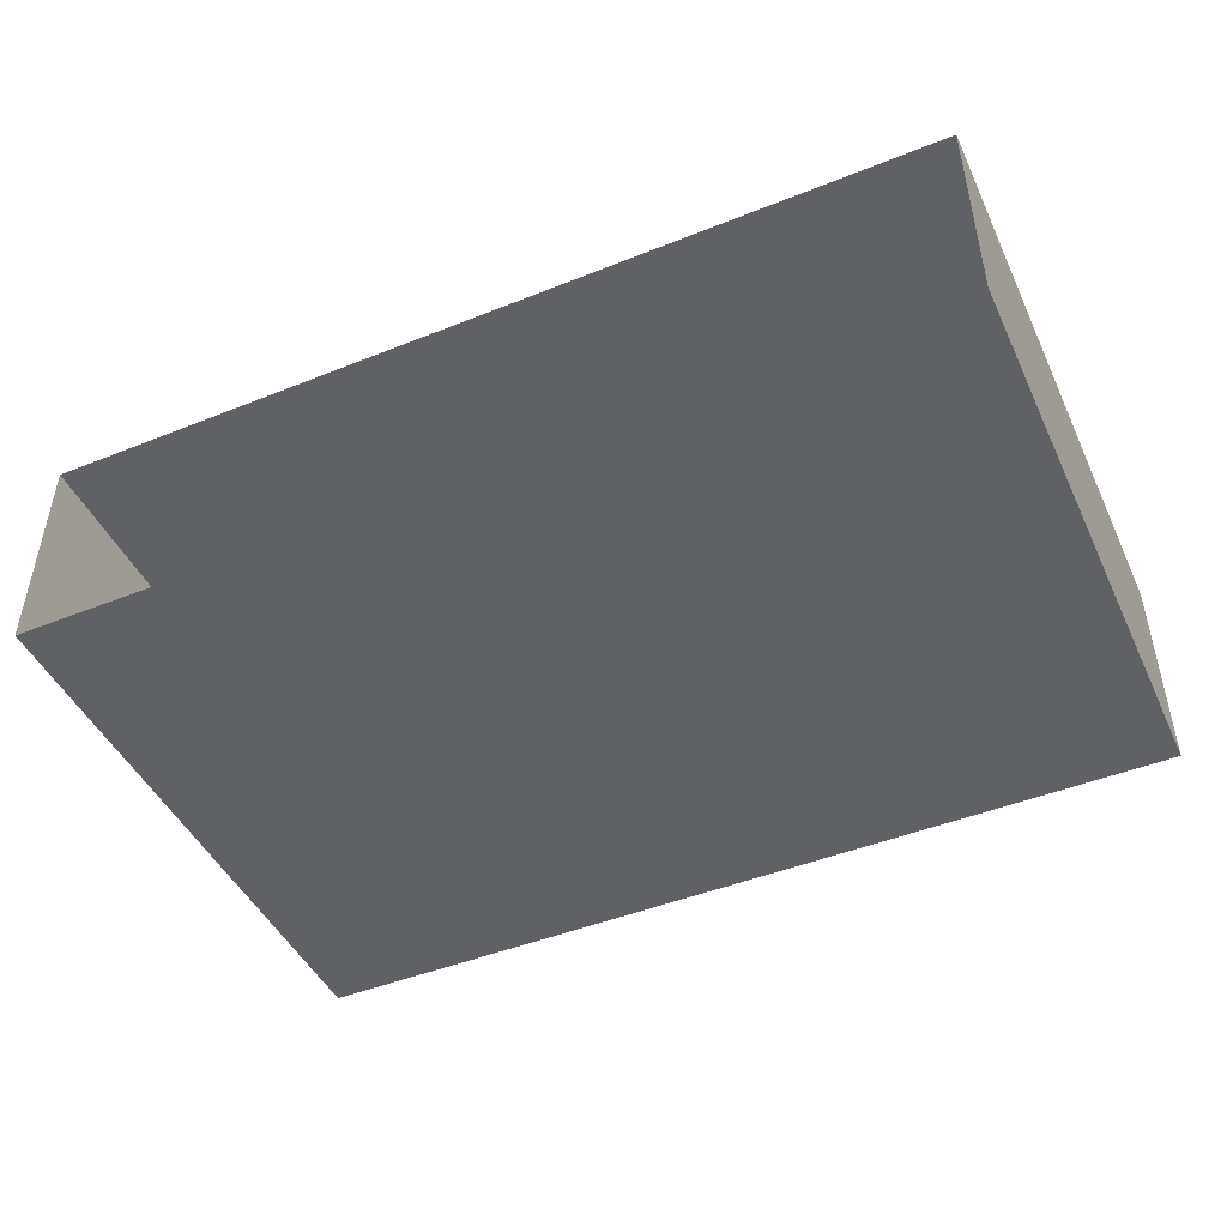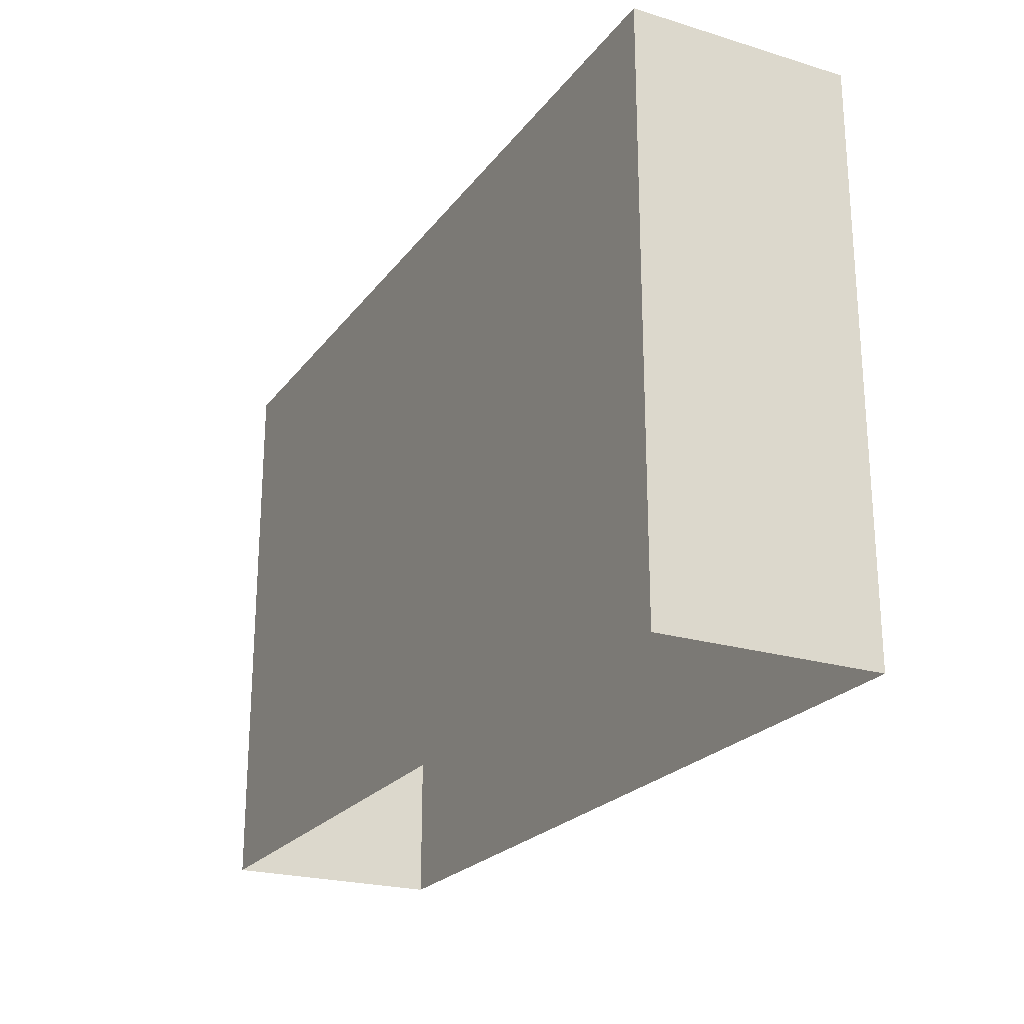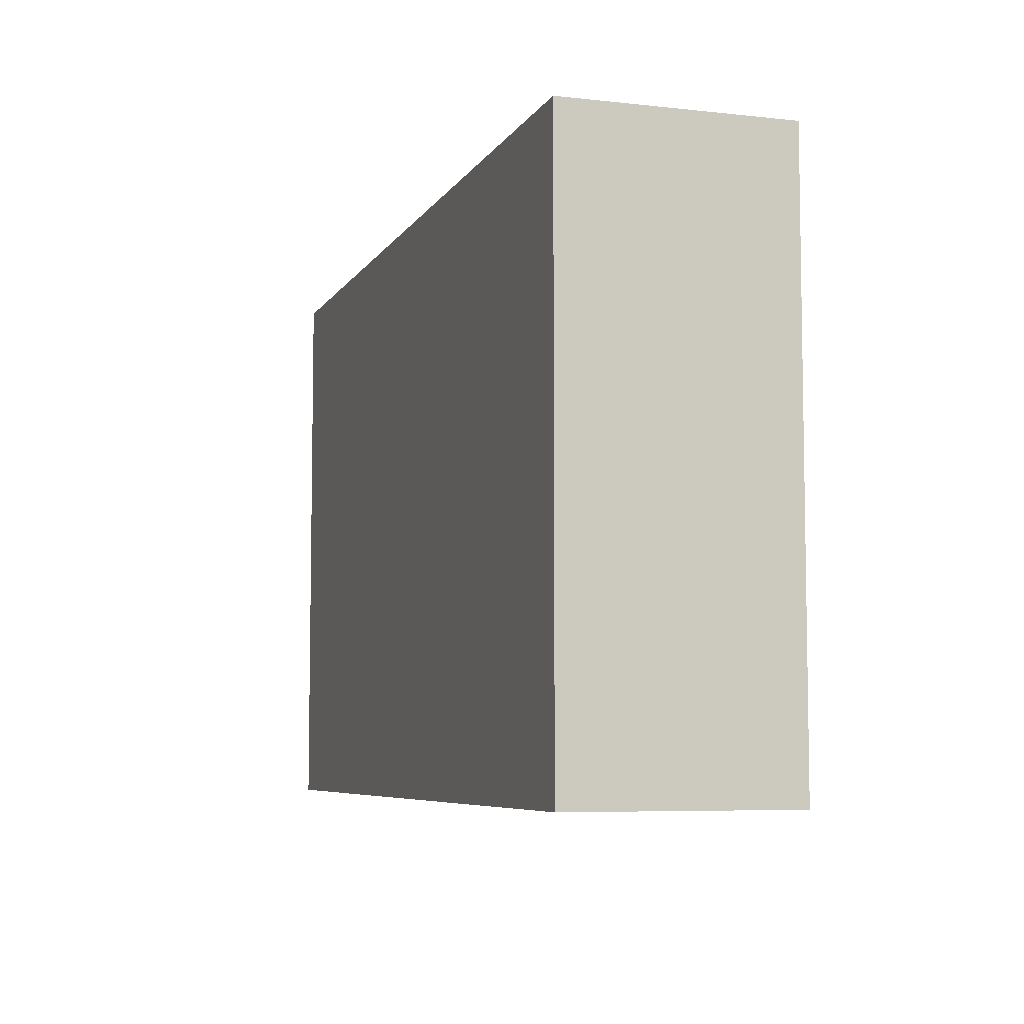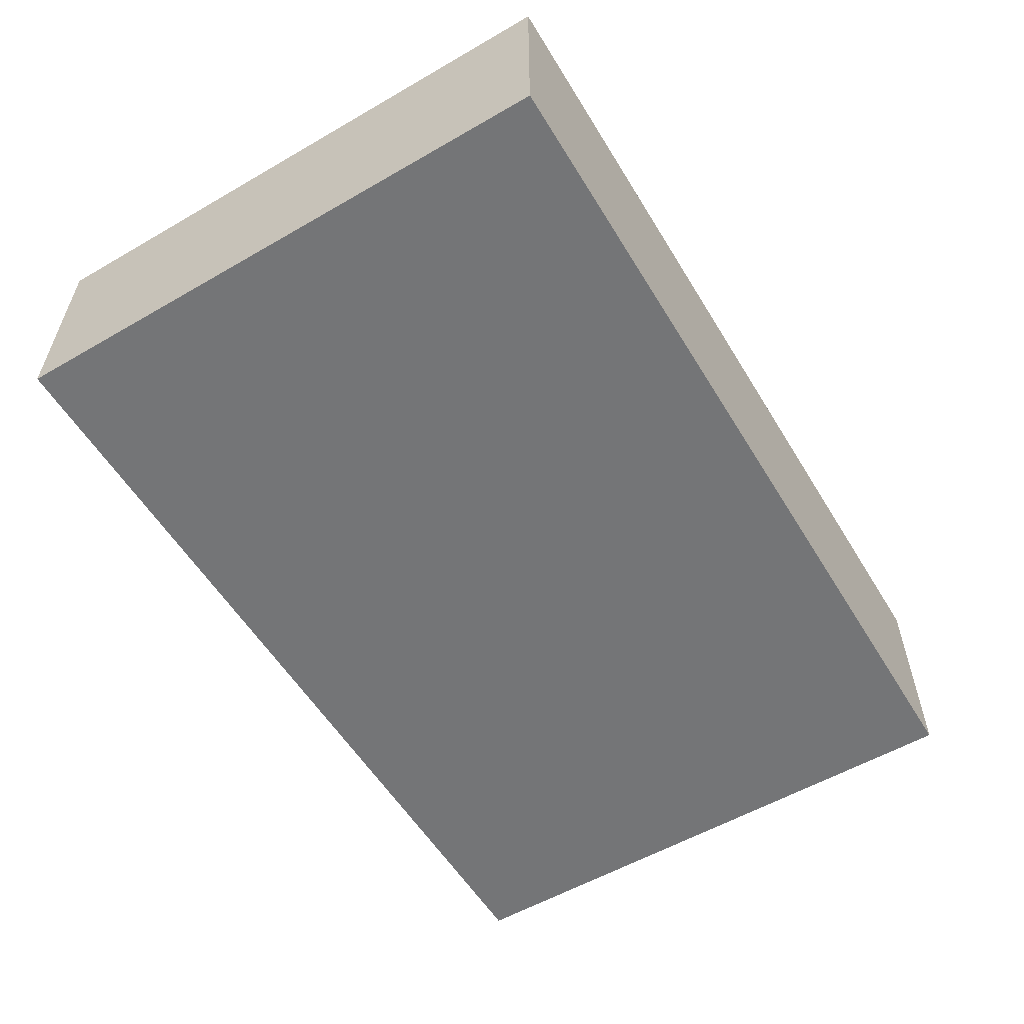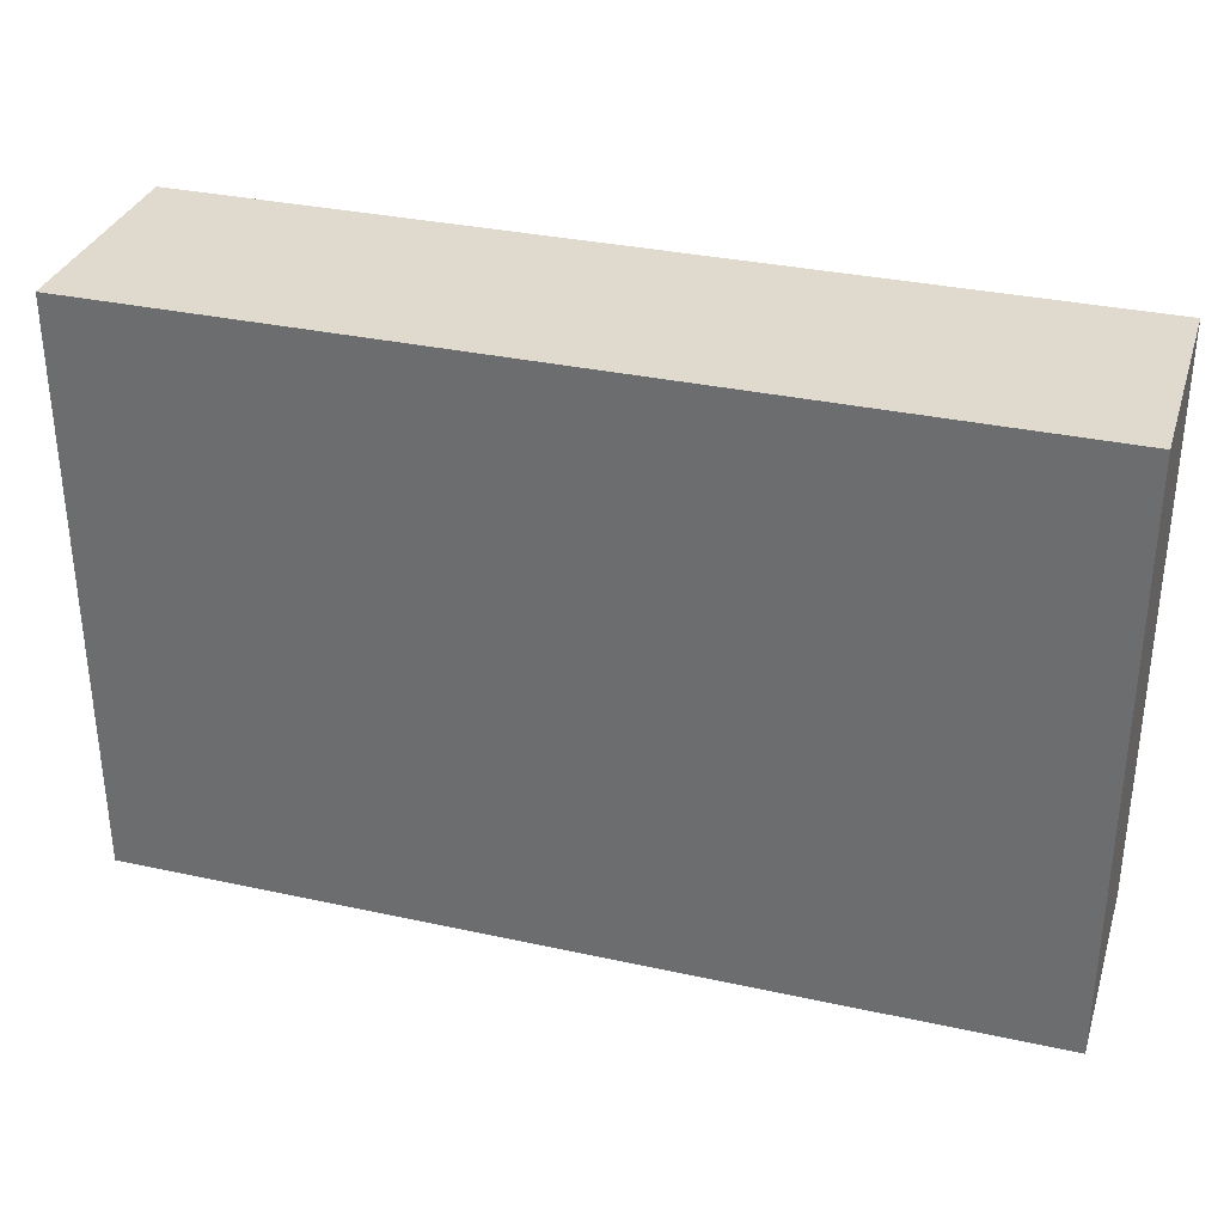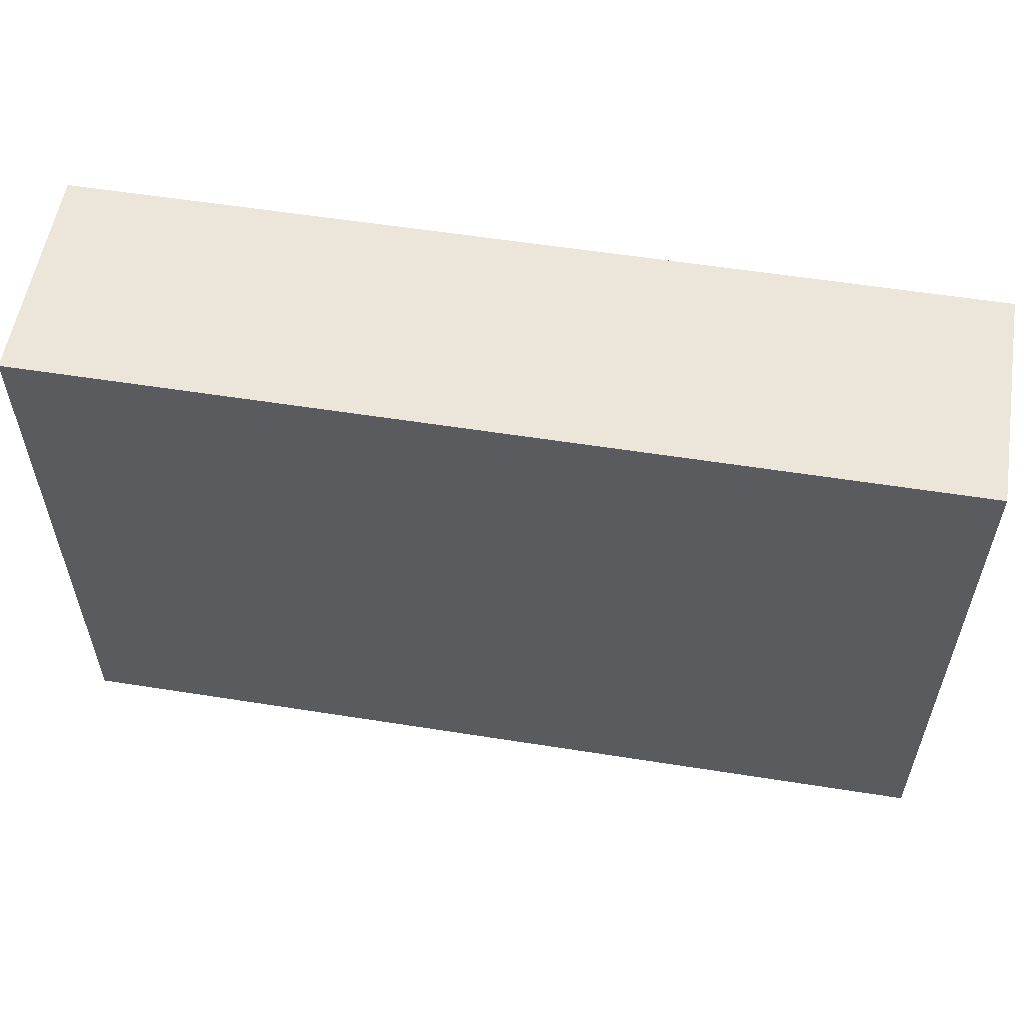
<metadata>
{"format":"obj","ext":"obj","renderer":"f3d","projection":"perspective","resolution":1024,"background":"white","views":[{"elev":-46.5,"azim":24.5,"up":"+Z"},{"elev":-22.9,"azim":-117.2,"up":"+Y"},{"elev":-6.5,"azim":-108.0,"up":"+Y"},{"elev":-56.5,"azim":121.1,"up":"+Z"},{"elev":32.9,"azim":-163.2,"up":"+Y"},{"elev":56.3,"azim":-170.6,"up":"+Y"}]}
</metadata>
<code>
v 65 84 16
v -65 84 16
v 65 84 -16
v -65 84 -16
v -65 84 16
v 0 84 16
v -65 44 16
v 0 44 16
v -65 44 16
v 0 44 16
v -65 0 16
v 0 0 16
v 0 84 16
v 65 84 16
v 0 44 16
v 65 44 16
v 0 44 16
v 65 44 16
v 0 0 16
v 65 0 16
v 65 84 -16
v 0 84 -16
v 65 44 -16
v 0 44 -16
v 65 44 -16
v 0 44 -16
v 65 0 -16
v 0 0 -16
v 0 84 -16
v -65 84 -16
v 0 44 -16
v -65 44 -16
v 0 44 -16
v -65 44 -16
v 0 0 -16
v -65 0 -16
v -65 84 -16
v -65 84 16
v -65 44 -16
v -65 44 16
v -65 44 -16
v -65 44 16
v -65 0 -16
v -65 0 16
v 65 84 16
v 65 84 -16
v 65 44 16
v 65 44 -16
v 65 44 16
v 65 44 -16
v 65 0 16
v 65 0 -16
g rus_build_9et_02b_LOD2
f 1 3 4
f 1 4 2
f 5 7 8
f 5 8 6
f 9 11 12
f 9 12 10
f 13 15 16
f 13 16 14
f 17 19 20
f 17 20 18
f 21 23 24
f 21 24 22
f 25 27 28
f 25 28 26
f 29 31 32
f 29 32 30
f 33 35 36
f 33 36 34
f 37 39 40
f 37 40 38
f 41 43 44
f 41 44 42
f 45 47 48
f 45 48 46
f 49 51 52
f 49 52 50

</code>
